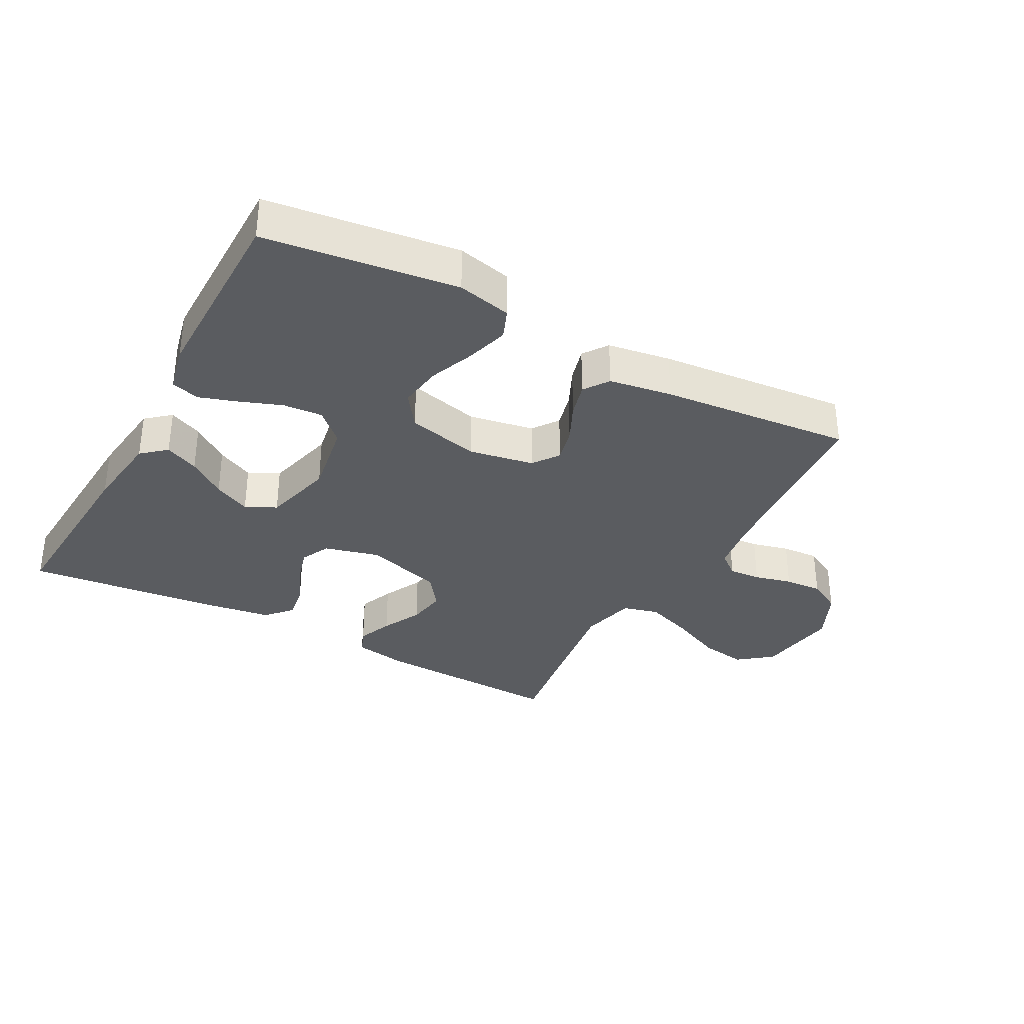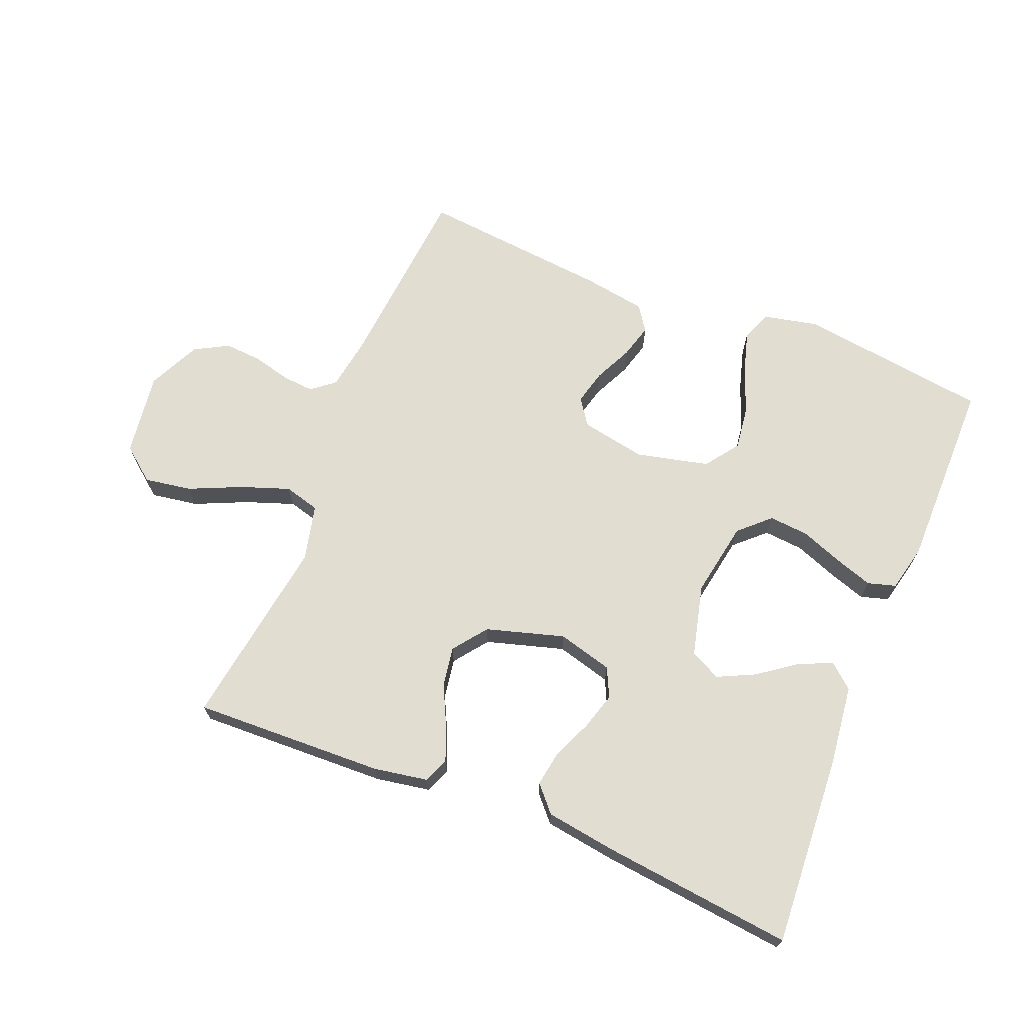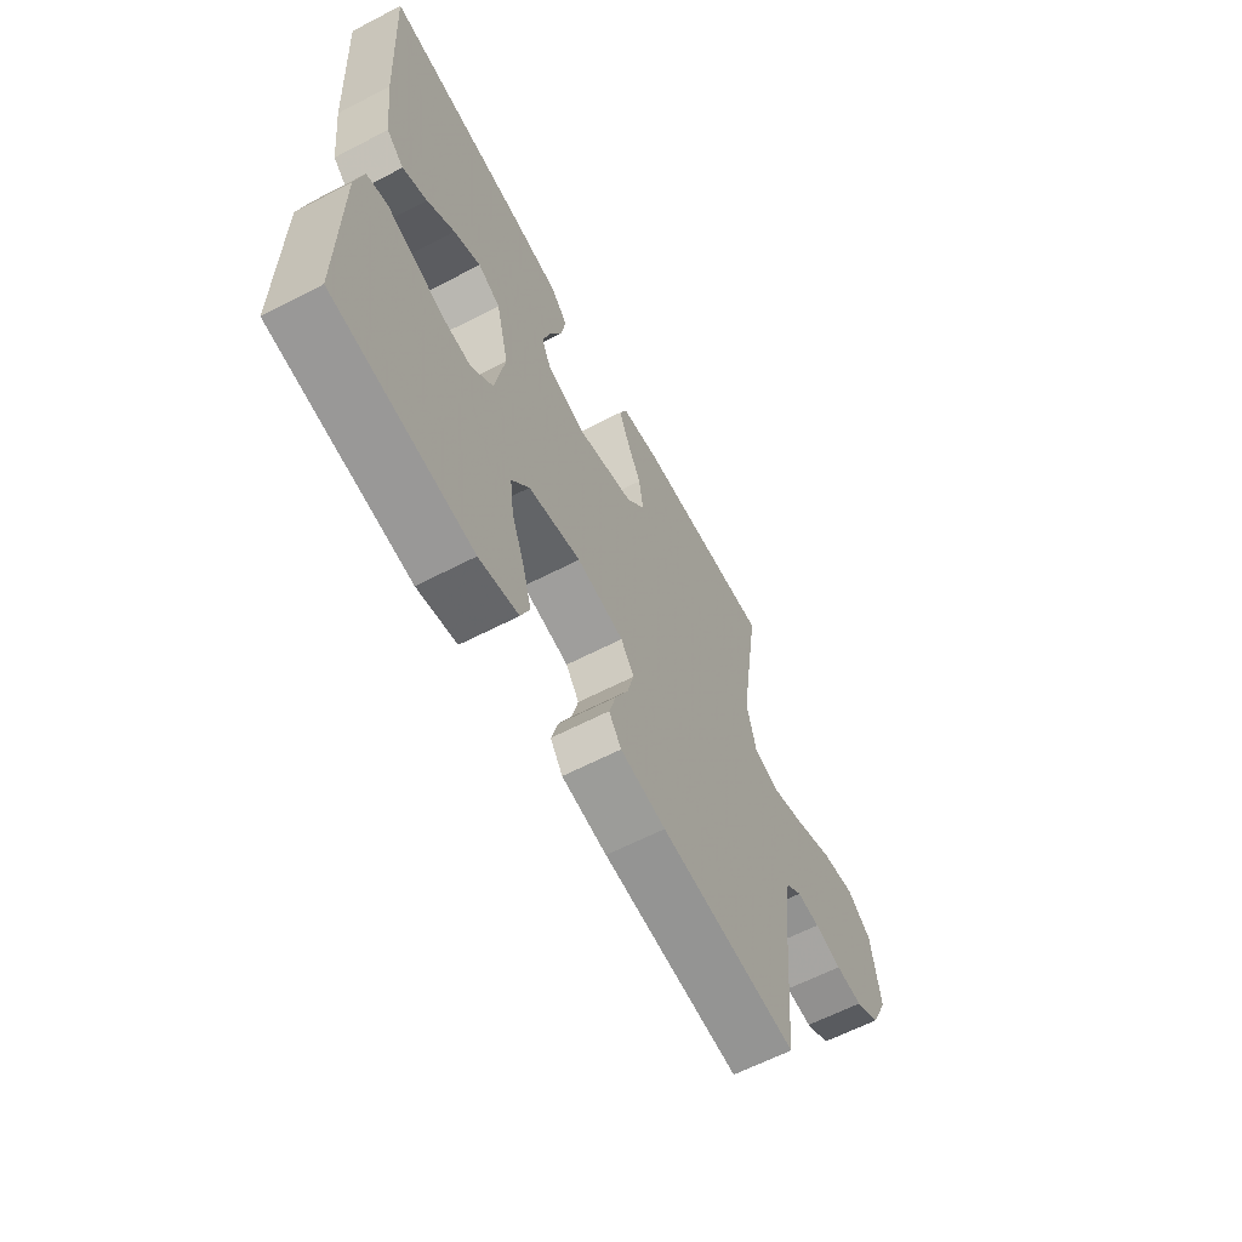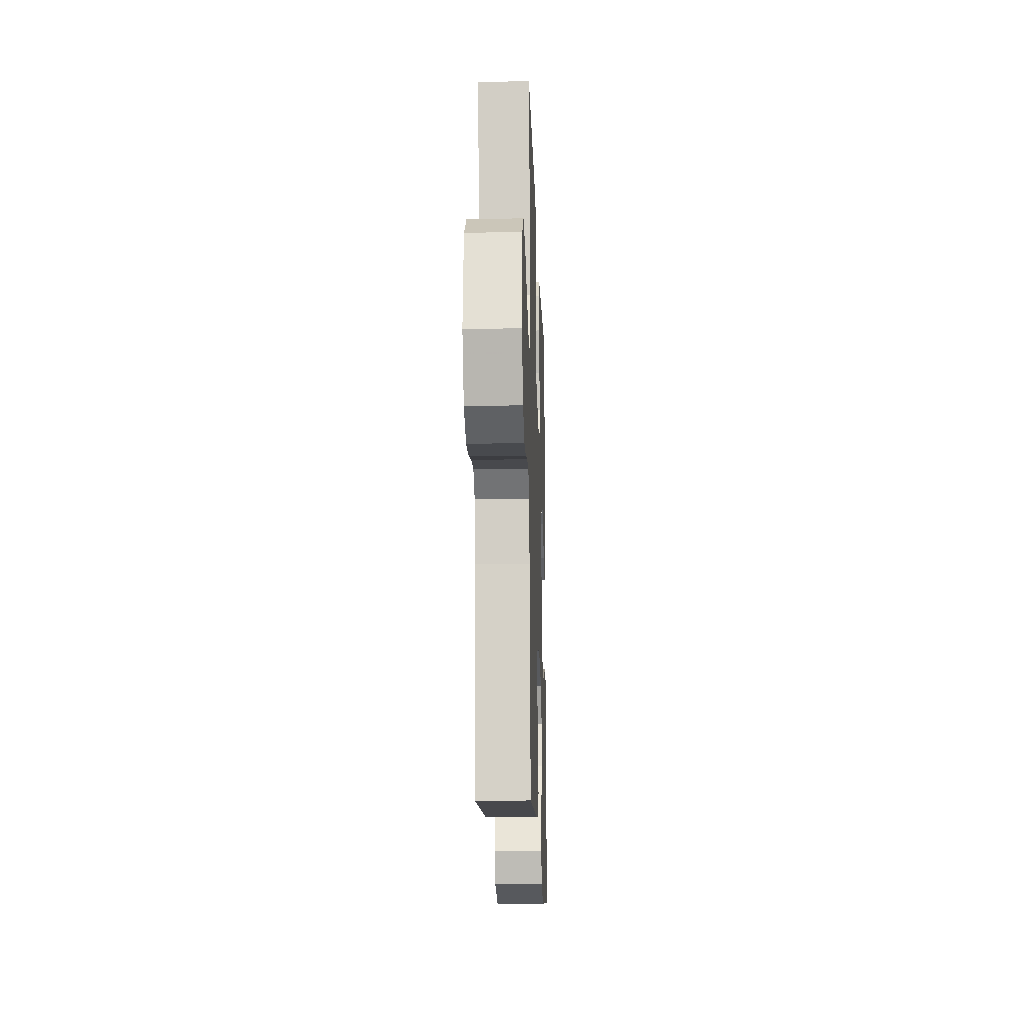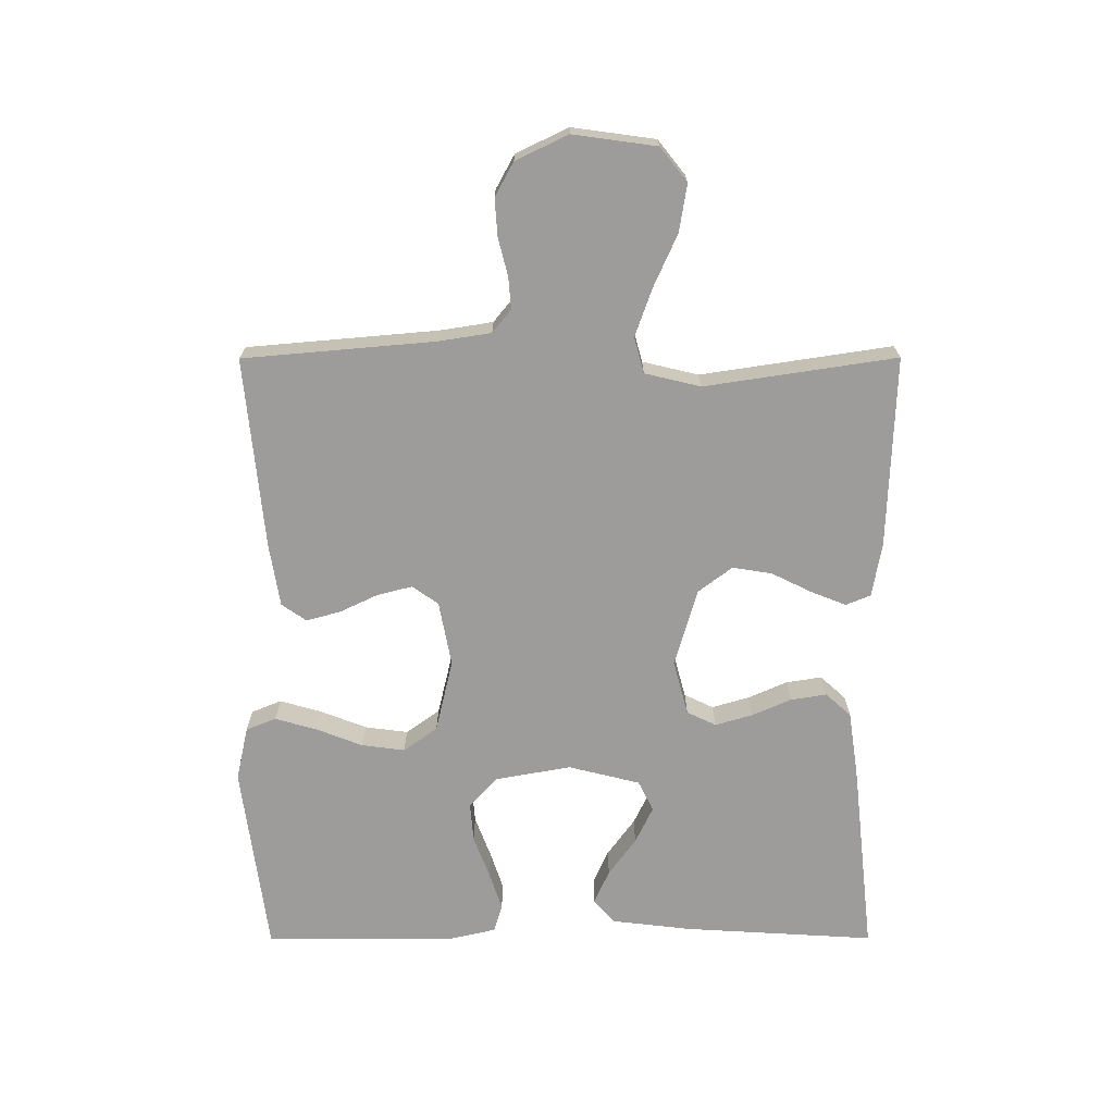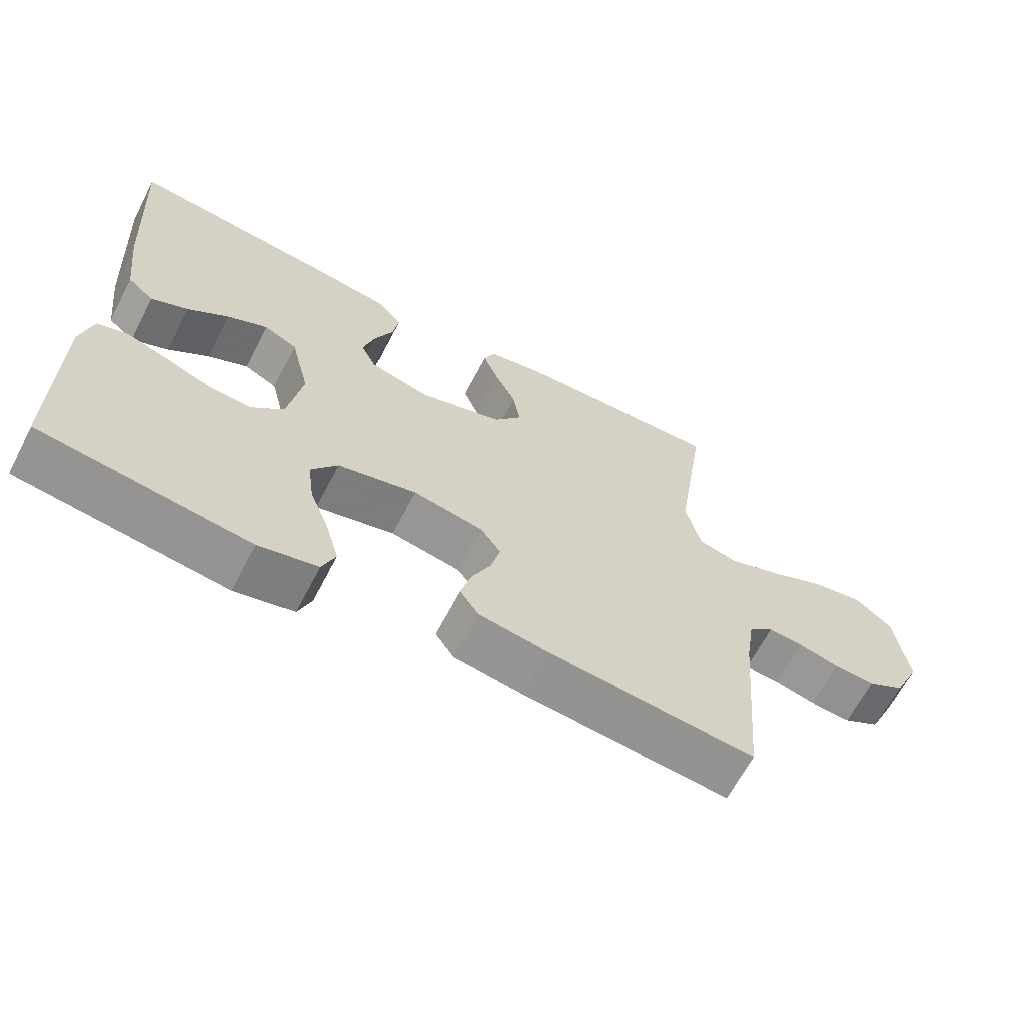
<metadata>
{"format":"obj","ext":"obj","renderer":"f3d","projection":"perspective","resolution":1024,"background":"white","views":[{"elev":-33.7,"azim":151.3,"up":"+Y"},{"elev":68.6,"azim":22.1,"up":"+Y"},{"elev":-62.5,"azim":117.7,"up":"+Z"},{"elev":-17.1,"azim":-88.0,"up":"+Z"},{"elev":-70.1,"azim":-89.9,"up":"+Y"},{"elev":-64.8,"azim":152.5,"up":"+Z"}]}
</metadata>
<code>
v 0.5 0.07 0.5
v 0.482 0.07 0.2
v 0.467 0.07 0.074
v 0.429 0.07 0.041
v 0.376 0.07 0.065
v 0.317 0.07 0.108
v 0.259 0.07 0.136
v 0.211 0.07 0.112
v 0.183 0.07 0
v 0.204 0.07 -0.119
v 0.251 0.07 -0.163
v 0.313 0.07 -0.158
v 0.379 0.07 -0.133
v 0.439 0.07 -0.113
v 0.483 0.07 -0.126
v 0.5 0.07 -0.2
v 0.5 0.07 -0.5
v 0.2 0.07 -0.54
v 0.115 0.07 -0.521
v 0.096 0.07 -0.474
v 0.115 0.07 -0.408
v 0.143 0.07 -0.336
v 0.152 0.07 -0.268
v 0.114 0.07 -0.215
v 0 0.07 -0.188
v -0.102 0.07 -0.207
v -0.131 0.07 -0.248
v -0.117 0.07 -0.303
v -0.089 0.07 -0.362
v -0.074 0.07 -0.416
v -0.101 0.07 -0.455
v -0.2 0.07 -0.471
v -0.5 0.07 -0.5
v -0.526 0.07 -0.2
v -0.539 0.07 -0.117
v -0.575 0.07 -0.088
v -0.625 0.07 -0.092
v -0.684 0.07 -0.107
v -0.743 0.07 -0.111
v -0.796 0.07 -0.082
v -0.835 0.07 0
v -0.817 0.07 0.131
v -0.764 0.07 0.173
v -0.69 0.07 0.161
v -0.608 0.07 0.124
v -0.532 0.07 0.097
v -0.476 0.07 0.112
v -0.455 0.07 0.2
v -0.5 0.07 0.5
v -0.2 0.07 0.489
v -0.115 0.07 0.474
v -0.099 0.07 0.435
v -0.121 0.07 0.38
v -0.152 0.07 0.317
v -0.162 0.07 0.255
v -0.122 0.07 0.202
v 0 0.07 0.166
v 0.086 0.07 0.189
v 0.108 0.07 0.235
v 0.091 0.07 0.293
v 0.064 0.07 0.355
v 0.055 0.07 0.411
v 0.091 0.07 0.451
v 0.2 0.07 0.467
v 0.5 0 0.5
v 0.482 0 0.2
v 0.467 0 0.074
v 0.429 0 0.041
v 0.376 0 0.065
v 0.317 0 0.108
v 0.259 0 0.136
v 0.211 0 0.112
v 0.183 0 0
v 0.204 0 -0.119
v 0.251 0 -0.163
v 0.313 0 -0.158
v 0.379 0 -0.133
v 0.439 0 -0.113
v 0.483 0 -0.126
v 0.5 0 -0.2
v 0.5 0 -0.5
v 0.2 0 -0.54
v 0.115 0 -0.521
v 0.096 0 -0.474
v 0.115 0 -0.408
v 0.143 0 -0.336
v 0.152 0 -0.268
v 0.114 0 -0.215
v 0 0 -0.188
v -0.102 0 -0.207
v -0.131 0 -0.248
v -0.117 0 -0.303
v -0.089 0 -0.362
v -0.074 0 -0.416
v -0.101 0 -0.455
v -0.2 0 -0.471
v -0.5 0 -0.5
v -0.526 0 -0.2
v -0.539 0 -0.117
v -0.575 0 -0.088
v -0.625 0 -0.092
v -0.684 0 -0.107
v -0.743 0 -0.111
v -0.796 0 -0.082
v -0.835 0 0
v -0.817 0 0.131
v -0.764 0 0.173
v -0.69 0 0.161
v -0.608 0 0.124
v -0.532 0 0.097
v -0.476 0 0.112
v -0.455 0 0.2
v -0.5 0 0.5
v -0.2 0 0.489
v -0.115 0 0.474
v -0.099 0 0.435
v -0.121 0 0.38
v -0.152 0 0.317
v -0.162 0 0.255
v -0.122 0 0.202
v 0 0 0.166
v 0.086 0 0.189
v 0.108 0 0.235
v 0.091 0 0.293
v 0.064 0 0.355
v 0.055 0 0.411
v 0.091 0 0.451
v 0.2 0 0.467
f 4 5 6
f 3 4 6
f 2 3 6
f 1 2 6
f 64 1 6
f 63 64 6
f 62 63 6
f 61 62 6
f 60 61 6
f 59 60 6 7
f 58 59 7 8
f 57 58 8 9
f 56 57 9 10
f 52 53 54
f 51 52 54
f 50 51 54
f 49 50 54
f 48 49 54
f 47 48 54 55
f 43 44 45
f 42 43 45
f 41 42 45
f 40 41 45
f 39 40 45
f 38 39 45
f 37 38 45
f 36 37 45 46
f 35 36 46 47
f 32 33 34
f 31 32 34
f 30 31 34
f 29 30 34
f 28 29 34
f 34 35 47
f 28 34 47
f 27 28 47
f 20 21 22
f 19 20 22
f 18 19 22
f 17 18 22
f 16 17 22
f 15 16 22
f 14 15 22
f 13 14 22
f 12 13 22
f 11 12 22 23
f 10 11 23 24
f 47 55 56
f 27 47 56
f 26 27 56
f 25 26 56 10
f 10 24 25
f 70 69 68
f 70 68 67
f 70 67 66
f 70 66 65
f 70 65 128
f 70 128 127
f 70 127 126
f 70 126 125
f 70 125 124
f 71 70 124 123
f 72 71 123 122
f 73 72 122 121
f 74 73 121 120
f 118 117 116
f 118 116 115
f 118 115 114
f 118 114 113
f 118 113 112
f 119 118 112 111
f 109 108 107
f 109 107 106
f 109 106 105
f 109 105 104
f 109 104 103
f 109 103 102
f 109 102 101
f 110 109 101 100
f 111 110 100 99
f 98 97 96
f 98 96 95
f 98 95 94
f 98 94 93
f 98 93 92
f 111 99 98
f 111 98 92
f 111 92 91
f 86 85 84
f 86 84 83
f 86 83 82
f 86 82 81
f 86 81 80
f 86 80 79
f 86 79 78
f 86 78 77
f 86 77 76
f 87 86 76 75
f 88 87 75 74
f 120 119 111
f 120 111 91
f 120 91 90
f 74 120 90 89
f 89 88 74
f 1 65 66 2
f 2 66 67 3
f 3 67 68 4
f 4 68 69 5
f 5 69 70 6
f 6 70 71 7
f 7 71 72 8
f 8 72 73 9
f 9 73 74 10
f 10 74 75 11
f 11 75 76 12
f 12 76 77 13
f 13 77 78 14
f 14 78 79 15
f 15 79 80 16
f 16 80 81 17
f 17 81 82 18
f 18 82 83 19
f 19 83 84 20
f 20 84 85 21
f 21 85 86 22
f 22 86 87 23
f 23 87 88 24
f 24 88 89 25
f 25 89 90 26
f 26 90 91 27
f 27 91 92 28
f 28 92 93 29
f 29 93 94 30
f 30 94 95 31
f 31 95 96 32
f 32 96 97 33
f 33 97 98 34
f 34 98 99 35
f 35 99 100 36
f 36 100 101 37
f 37 101 102 38
f 38 102 103 39
f 39 103 104 40
f 40 104 105 41
f 41 105 106 42
f 42 106 107 43
f 43 107 108 44
f 44 108 109 45
f 45 109 110 46
f 46 110 111 47
f 47 111 112 48
f 48 112 113 49
f 49 113 114 50
f 50 114 115 51
f 51 115 116 52
f 52 116 117 53
f 53 117 118 54
f 54 118 119 55
f 55 119 120 56
f 56 120 121 57
f 57 121 122 58
f 58 122 123 59
f 59 123 124 60
f 60 124 125 61
f 61 125 126 62
f 62 126 127 63
f 63 127 128 64
f 64 128 65 1

</code>
